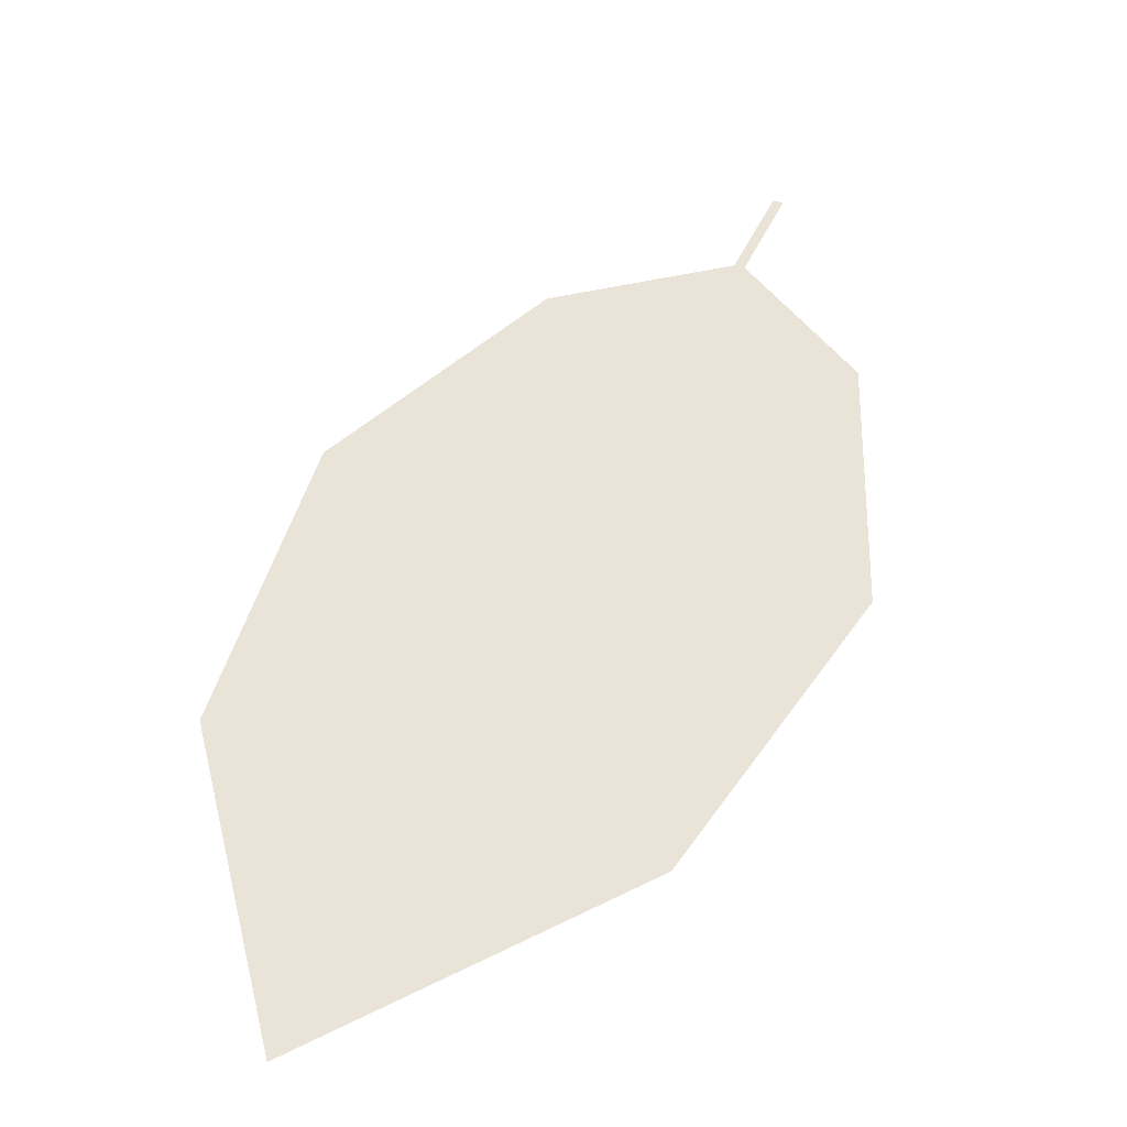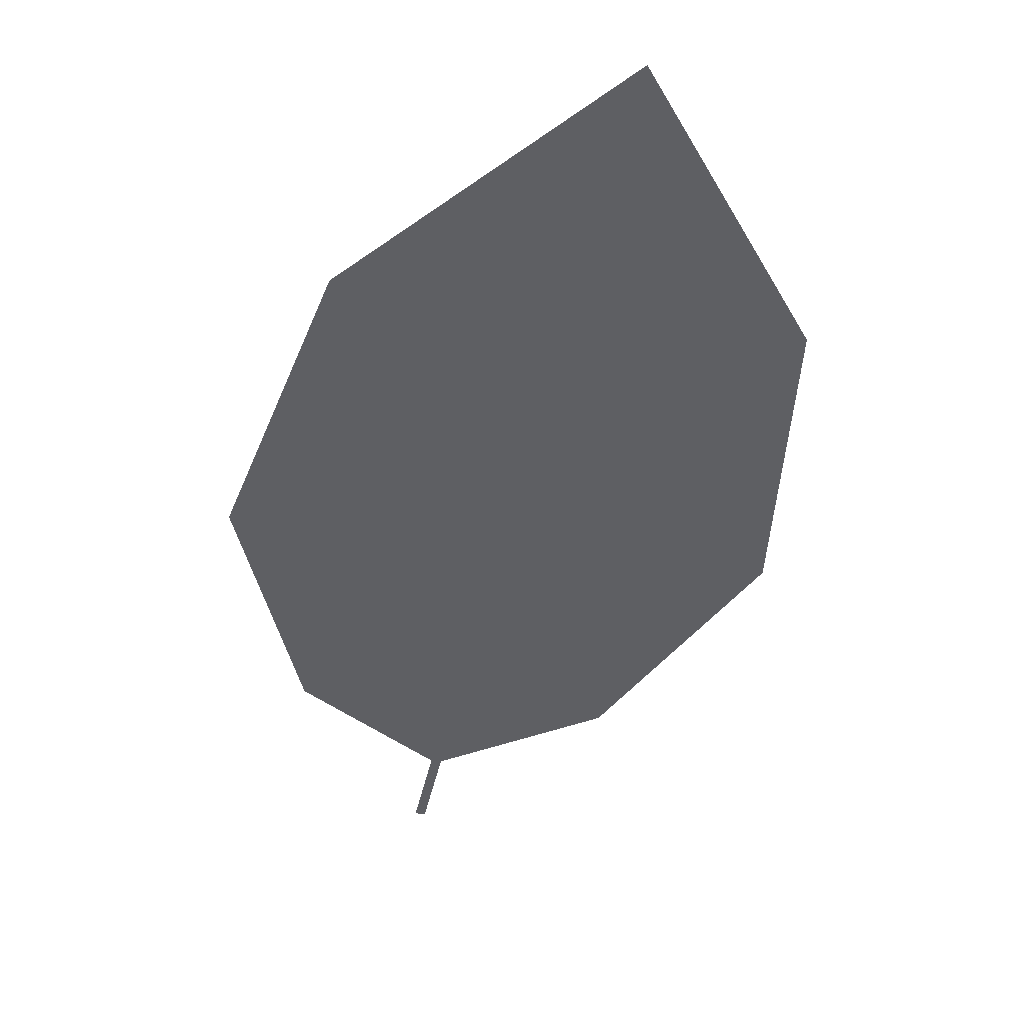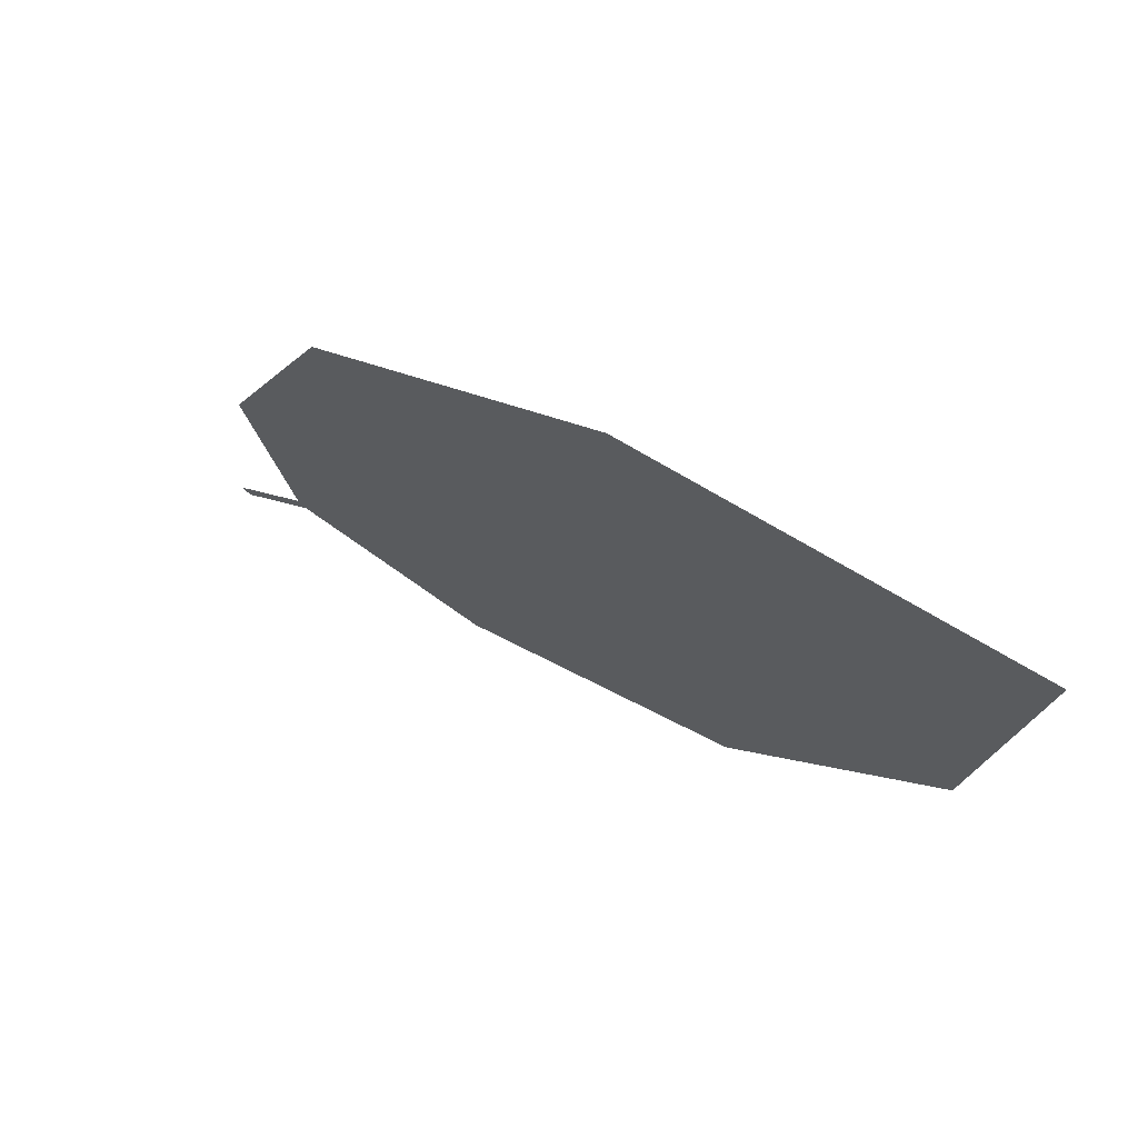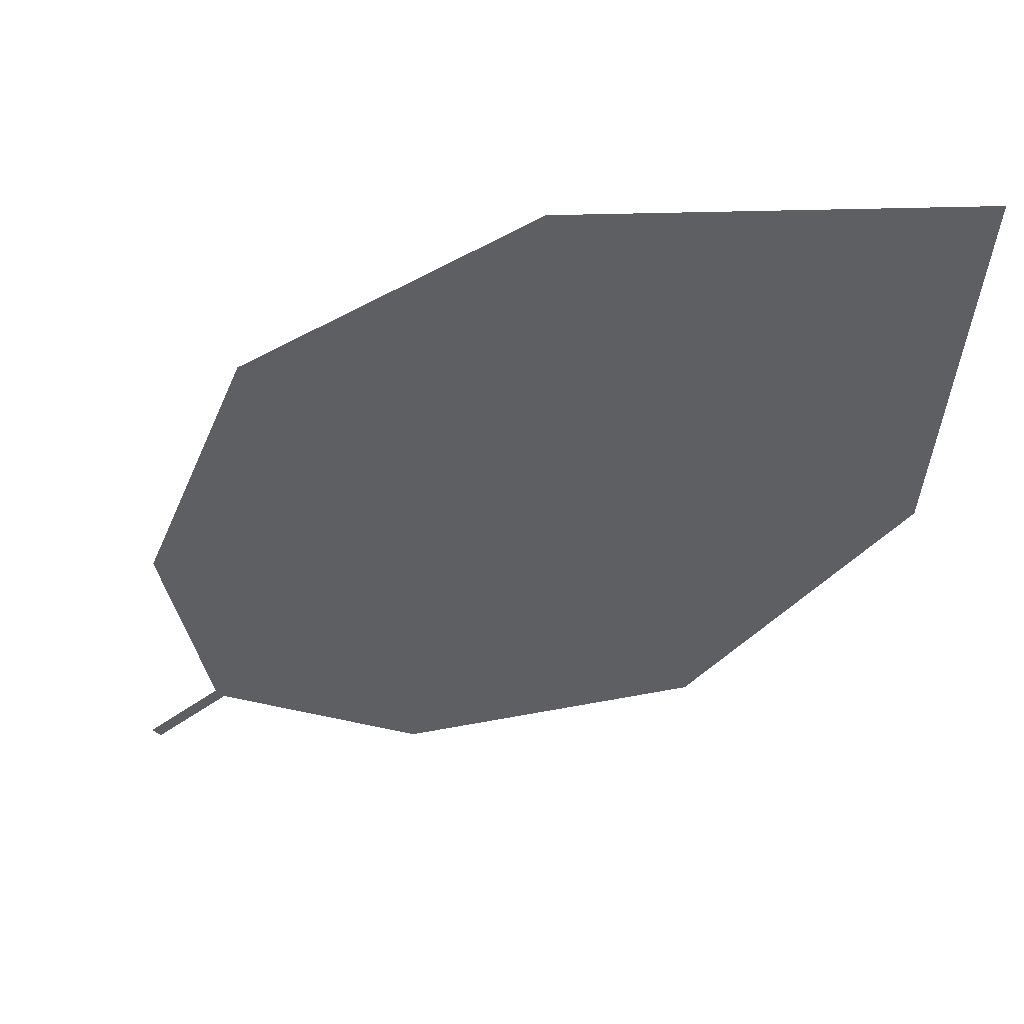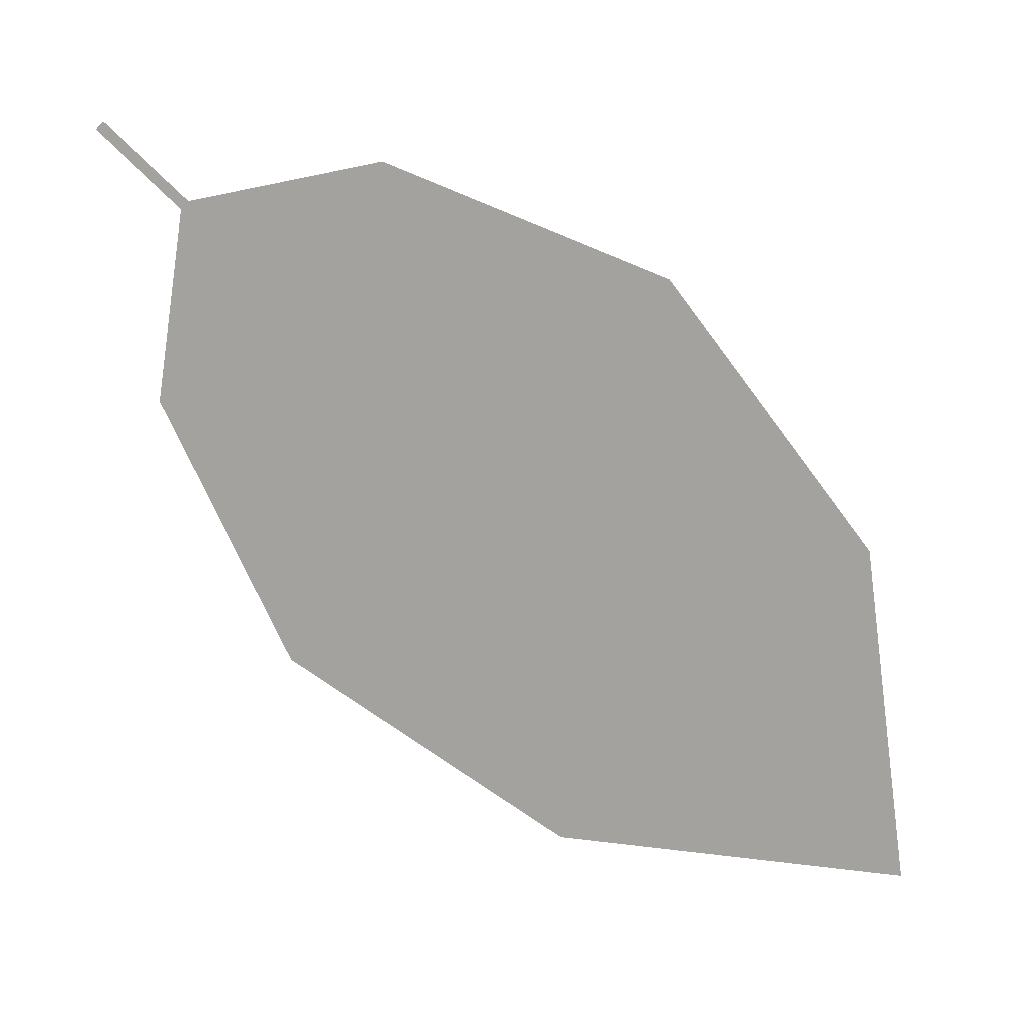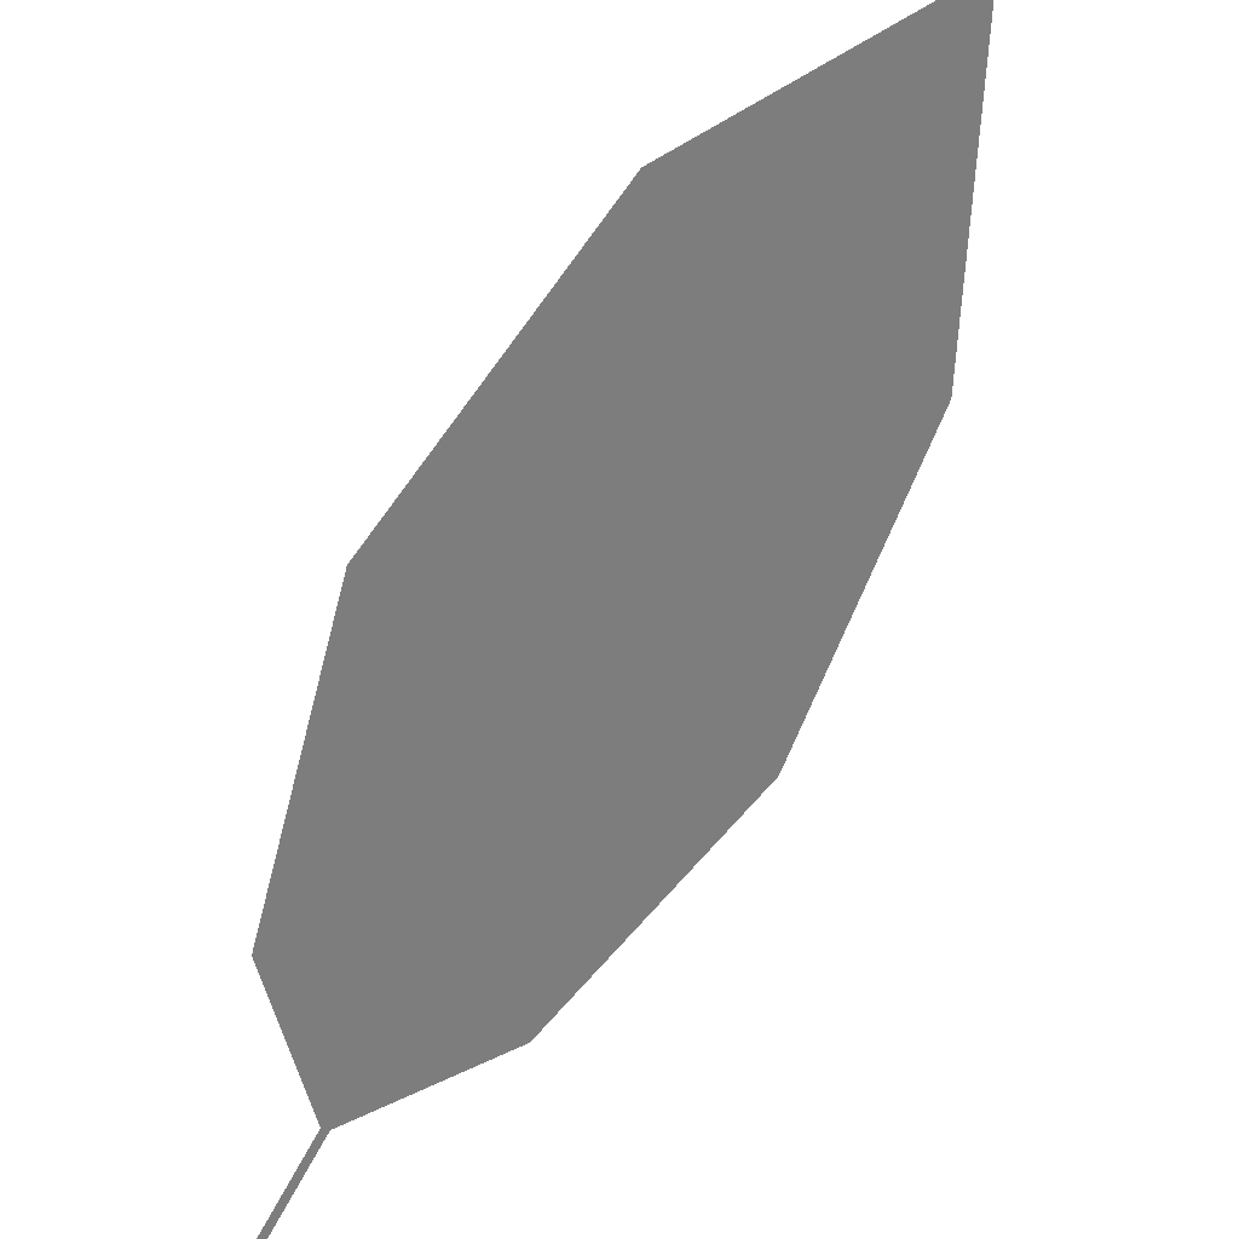
<metadata>
{"format":"obj","ext":"obj","renderer":"f3d","projection":"perspective","resolution":1024,"background":"white","views":[{"elev":44.4,"azim":161.8,"up":"+Z"},{"elev":-45.8,"azim":126.2,"up":"+Z"},{"elev":73.6,"azim":38.4,"up":"+Y"},{"elev":49.5,"azim":13.1,"up":"+Y"},{"elev":-72.7,"azim":4.1,"up":"+Z"},{"elev":33.9,"azim":-36.2,"up":"+Y"}]}
</metadata>
<code>
o Leaves.025_leaves.025
v 0.2212 0.08569 1.168
v 0.2313 0.09674 1.167
v 0.2201 0.0867 1.168
v 0.2302 0.09775 1.167
v 0.2742 0.1894 1.162
v 0.2243 0.1235 1.167
v 0.2385 0.1613 1.165
v 0.3183 0.1488 1.159
v 0.3215 0.1967 1.158
v 0.2936 0.1106 1.162
v 0.2574 0.09309 1.165
f 1 2 4 3
f 8 5 4 2
f 5 7 6 4
f 8 9 5
f 2 11 10 8

</code>
